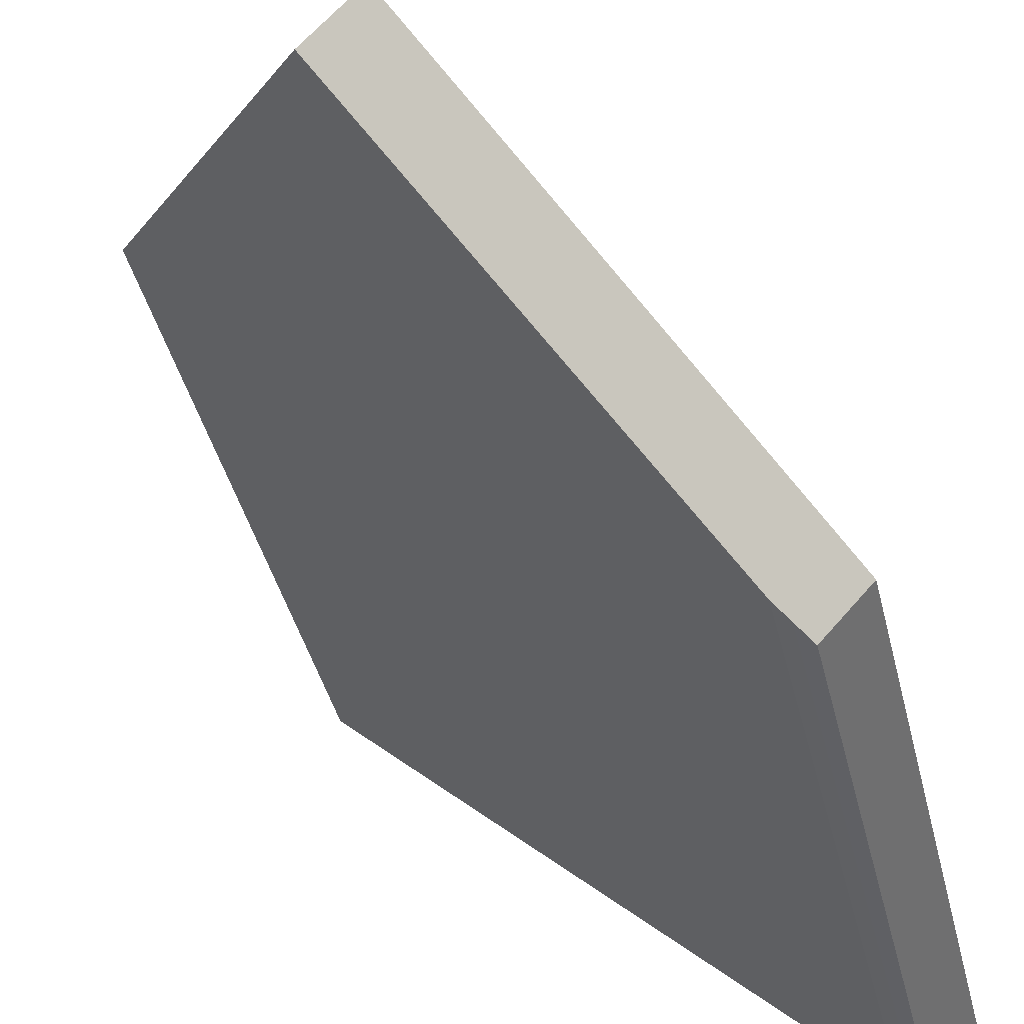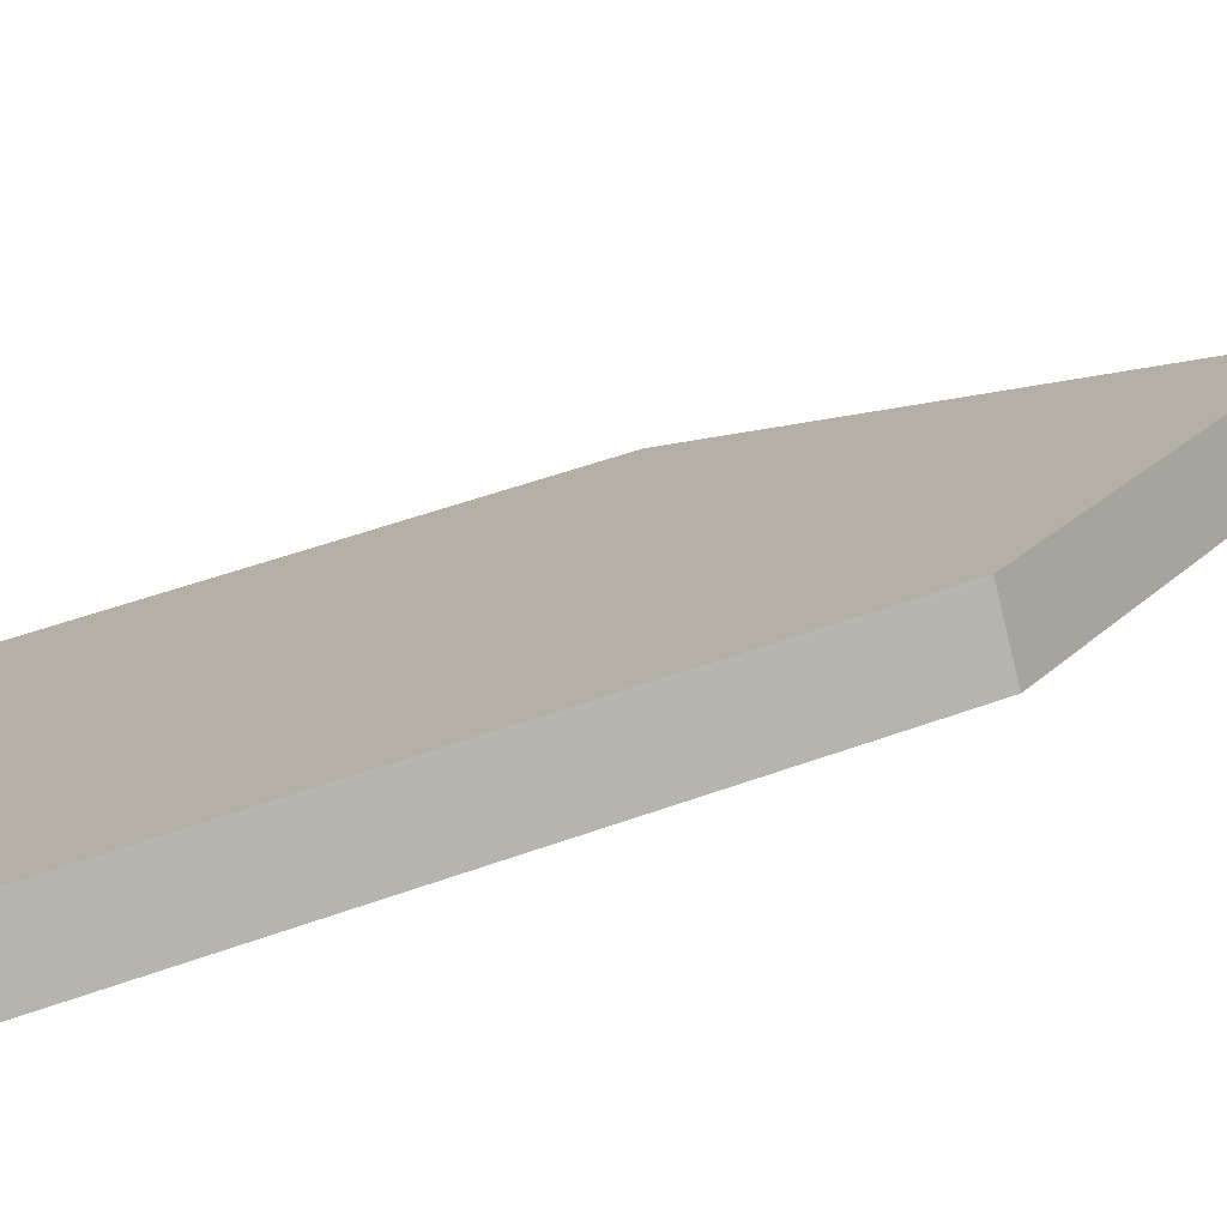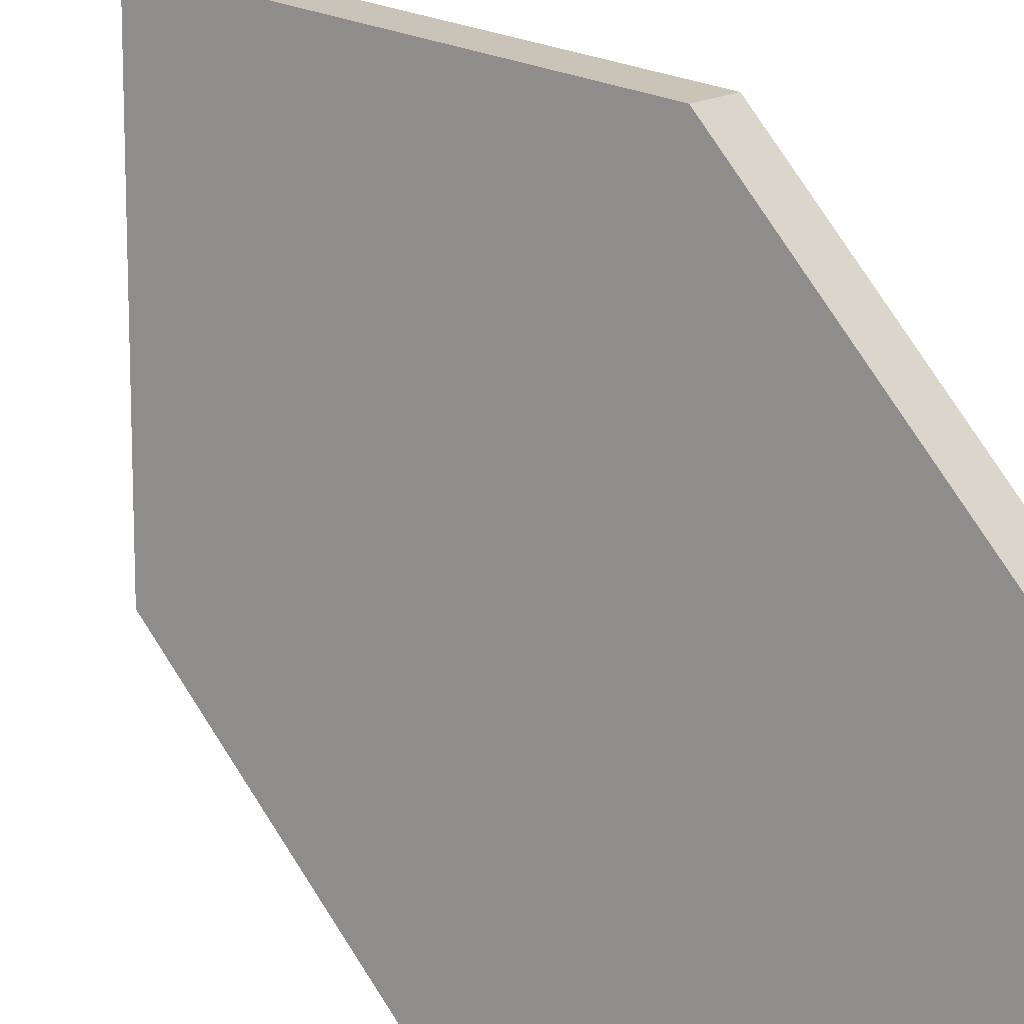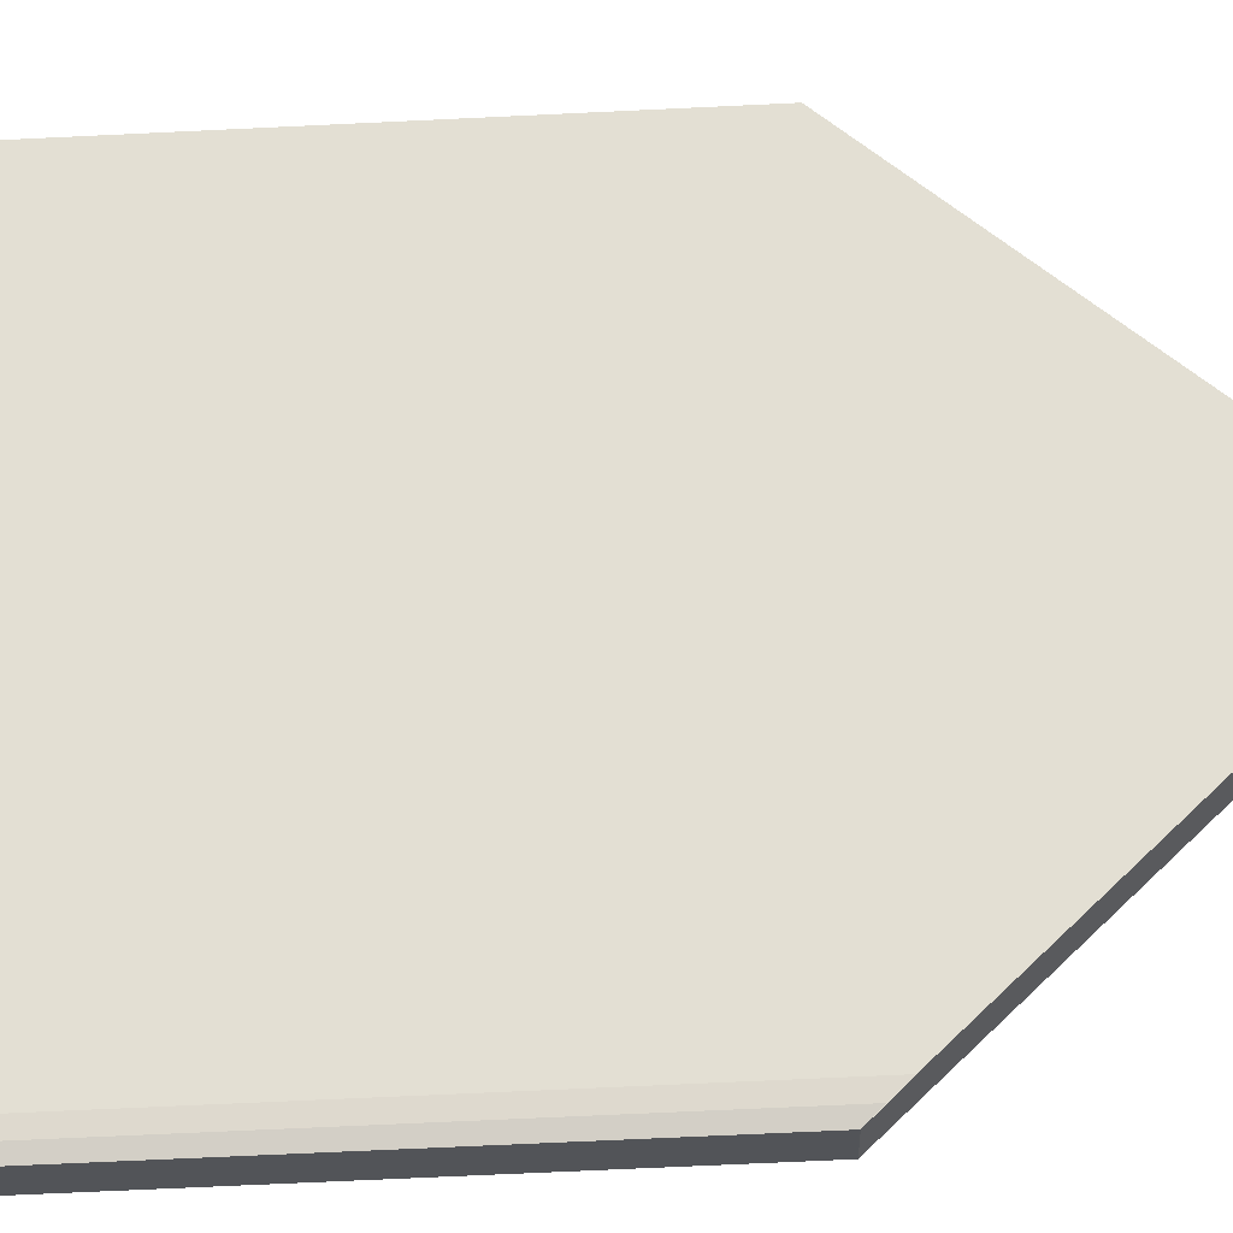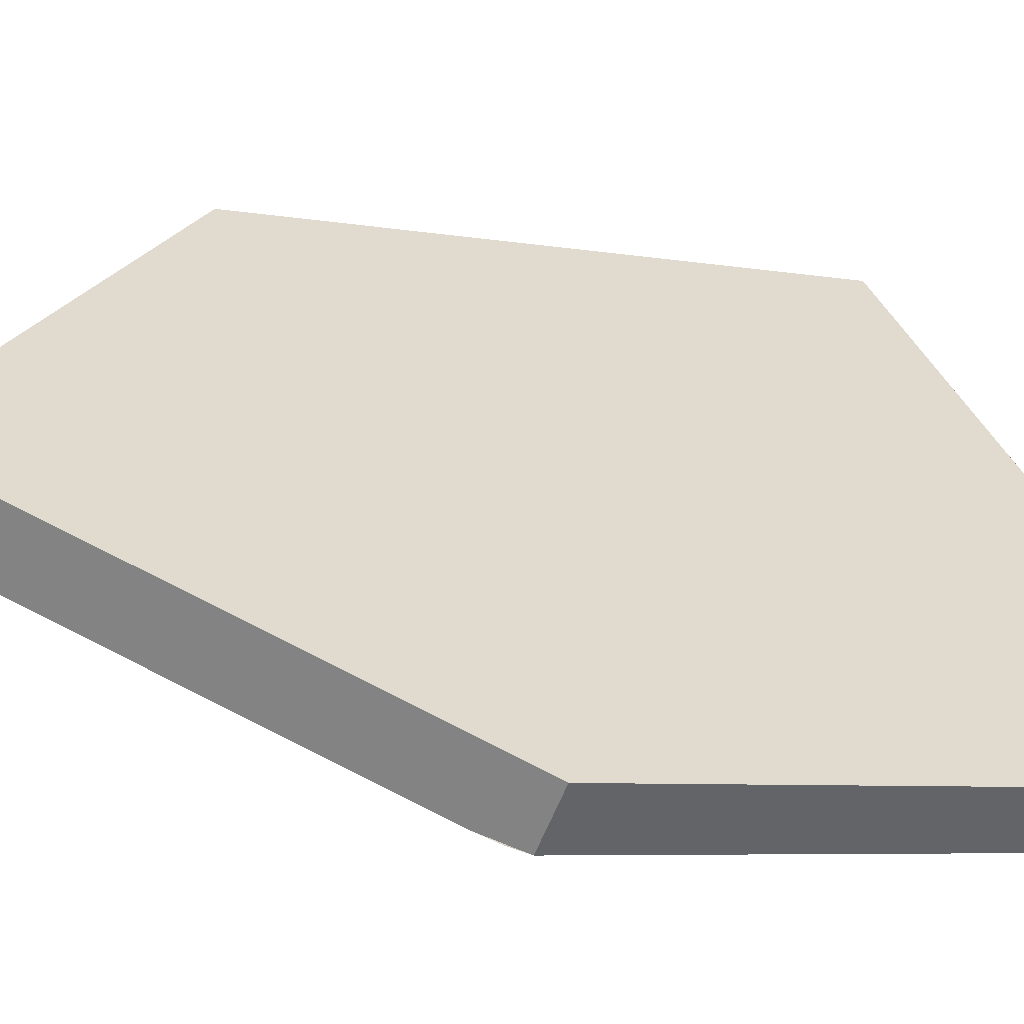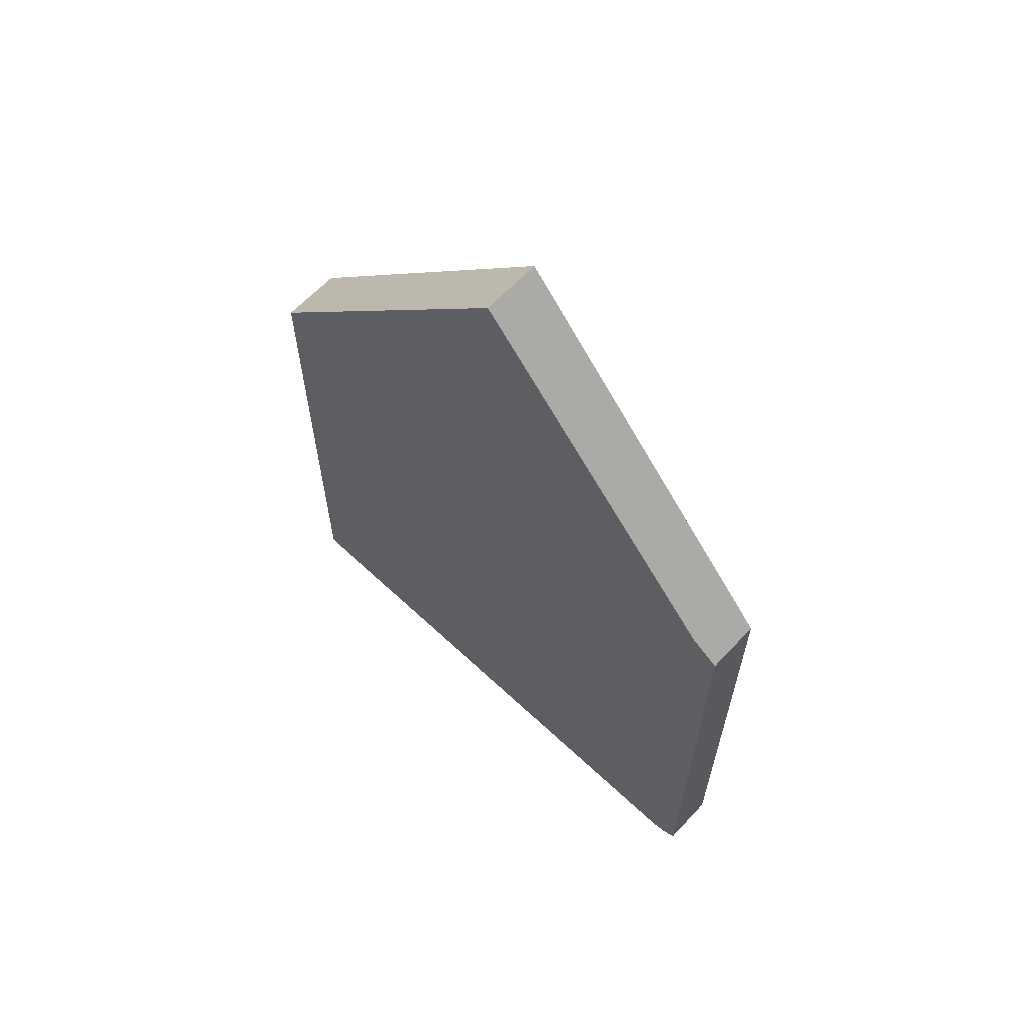
<metadata>
{"format":"obj","ext":"obj","renderer":"f3d","projection":"perspective","resolution":1024,"background":"white","views":[{"elev":-38.4,"azim":-167.4,"up":"+Z"},{"elev":52.6,"azim":68.7,"up":"+Z"},{"elev":79.4,"azim":-32.9,"up":"+Z"},{"elev":-71.6,"azim":92.7,"up":"+Z"},{"elev":-5.5,"azim":-122.1,"up":"+Z"},{"elev":63.7,"azim":-178.7,"up":"+Y"}]}
</metadata>
<code>
v  4.907 16.85 2.928
v  0.373 11.12 0.338
v  4.16 16.85 3.765
v  1.109 11.11 -0.499
v  0 10.55 6.462e-16
v  0.688 10.55 -0.771
v  7.982 11.07 7.223
v  8.288 10.6 7.5
v  8.349 10.6 7.433
v  8.73 11.07 6.377
v  9.044 10.6 6.66
v  1.109 3.055e-17 -0.499
v  0.899 10.81 -0.66
v  0.899 4.041e-17 -0.66
v  0.688 4.721e-17 -0.771
v  9.044 -4.078e-16 6.66
v  8.73 -3.905e-16 6.377
v  4.907 -1.793e-16 2.928
v  0 0 0
v  7.982 -4.423e-16 7.223
v  8.288 -4.592e-16 7.5
v  0.373 -2.07e-17 0.338
v  4.16 -2.305e-16 3.765
v  8.349 -4.551e-16 7.433
g defaultobject
f 1 2 3
f 2 1 4
f 2 4 5
f 5 4 6
f 7 1 3
f 1 7 8
f 1 8 9
f 1 9 10
f 10 9 11
f 12 13 4
f 13 12 14
f 14 6 13
f 6 14 15
f 10 4 1
f 4 10 11
f 4 11 16
f 4 16 17
f 4 17 18
f 4 18 12
f 15 5 6
f 5 15 19
f 2 7 3
f 7 2 5
f 7 5 19
f 7 19 8
f 8 19 20
f 8 20 21
f 20 19 22
f 20 22 23
f 21 9 8
f 9 21 11
f 11 21 16
f 16 21 24
f 20 24 21
f 24 20 16
f 16 20 17
f 17 20 23
f 17 23 18
f 18 23 22
f 18 22 12
f 12 22 19
f 12 19 14
f 14 19 15

</code>
